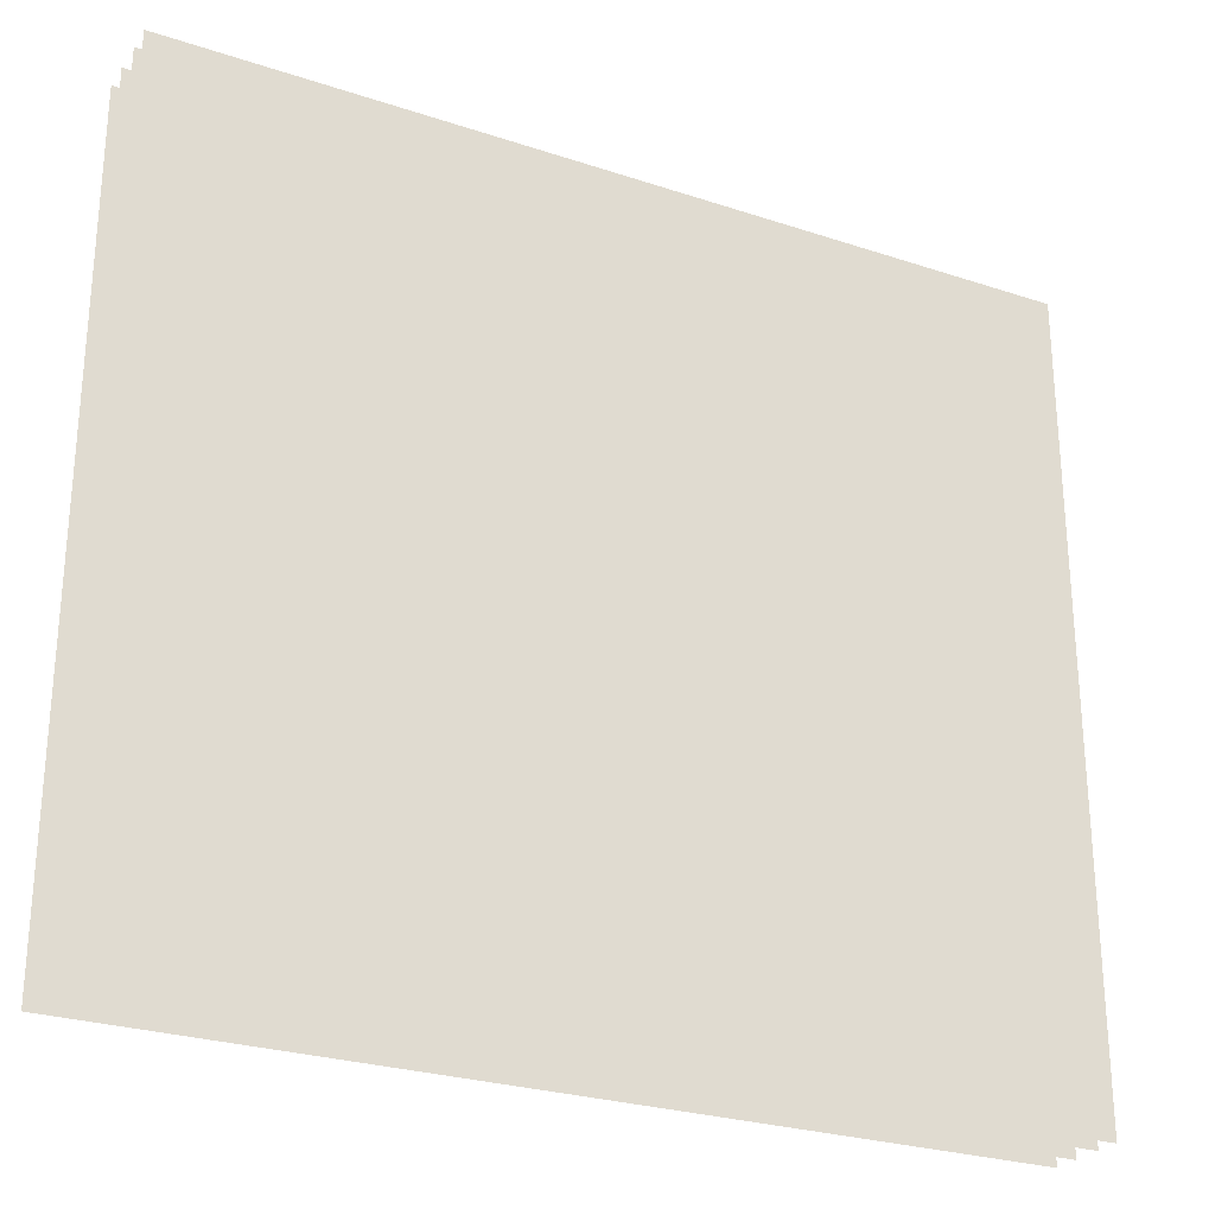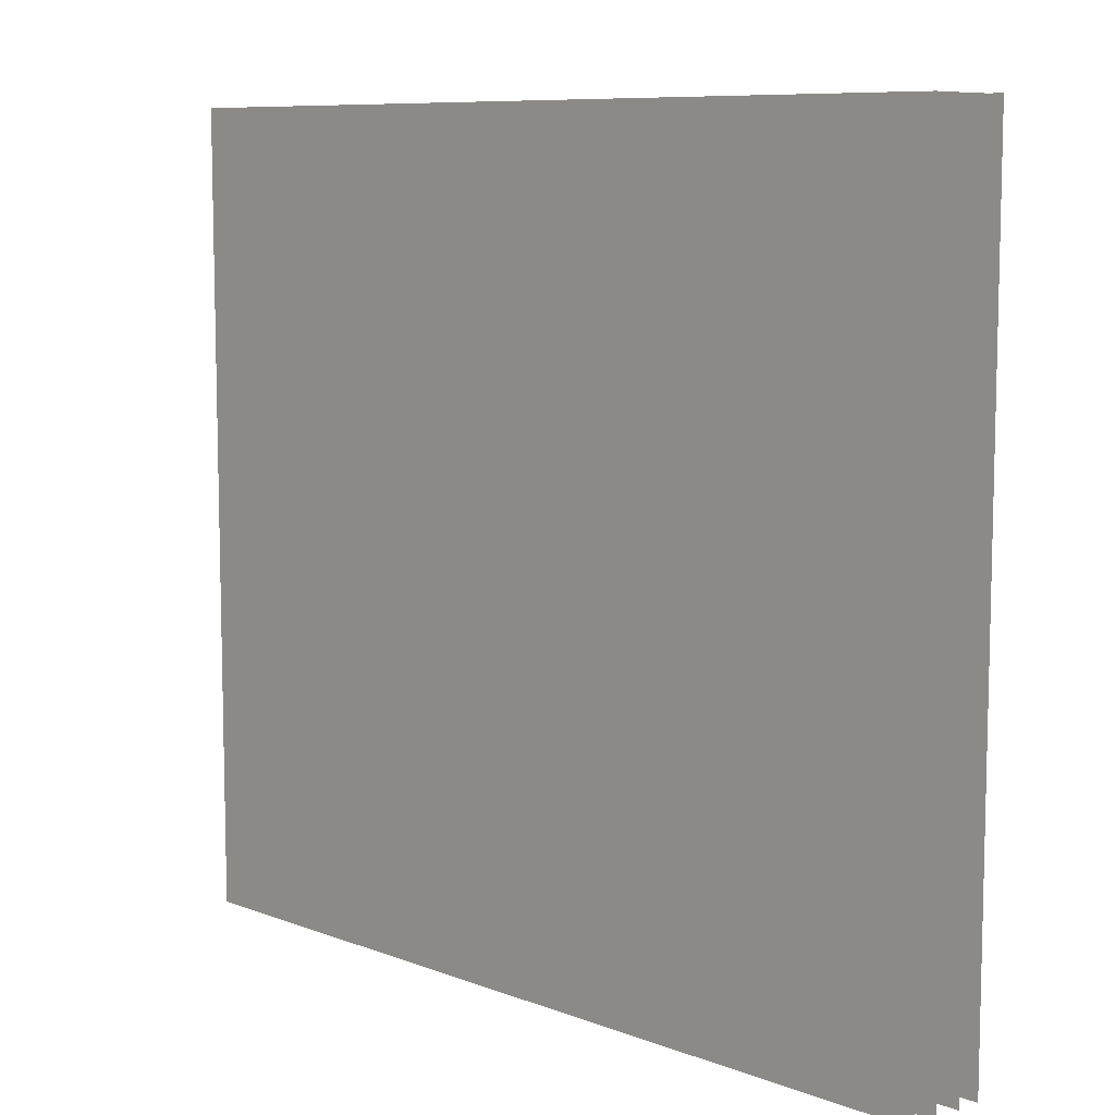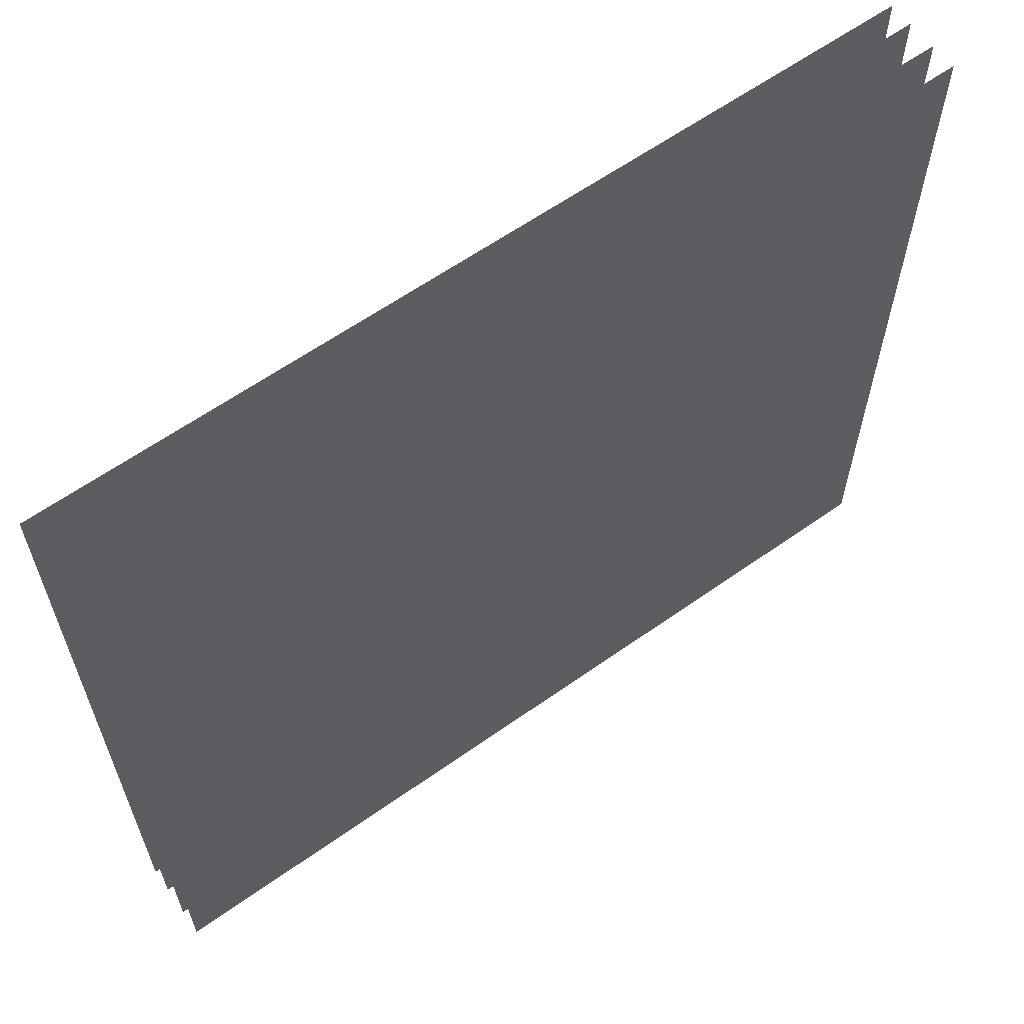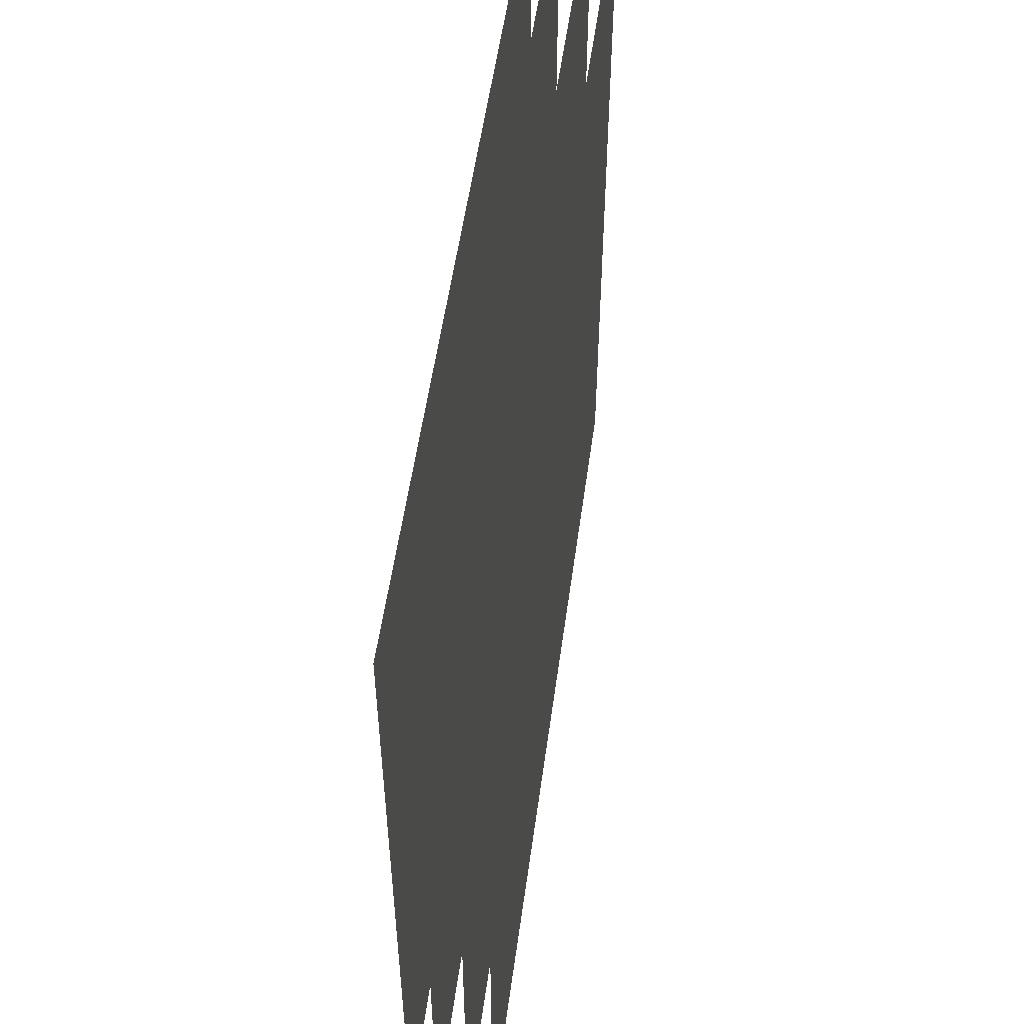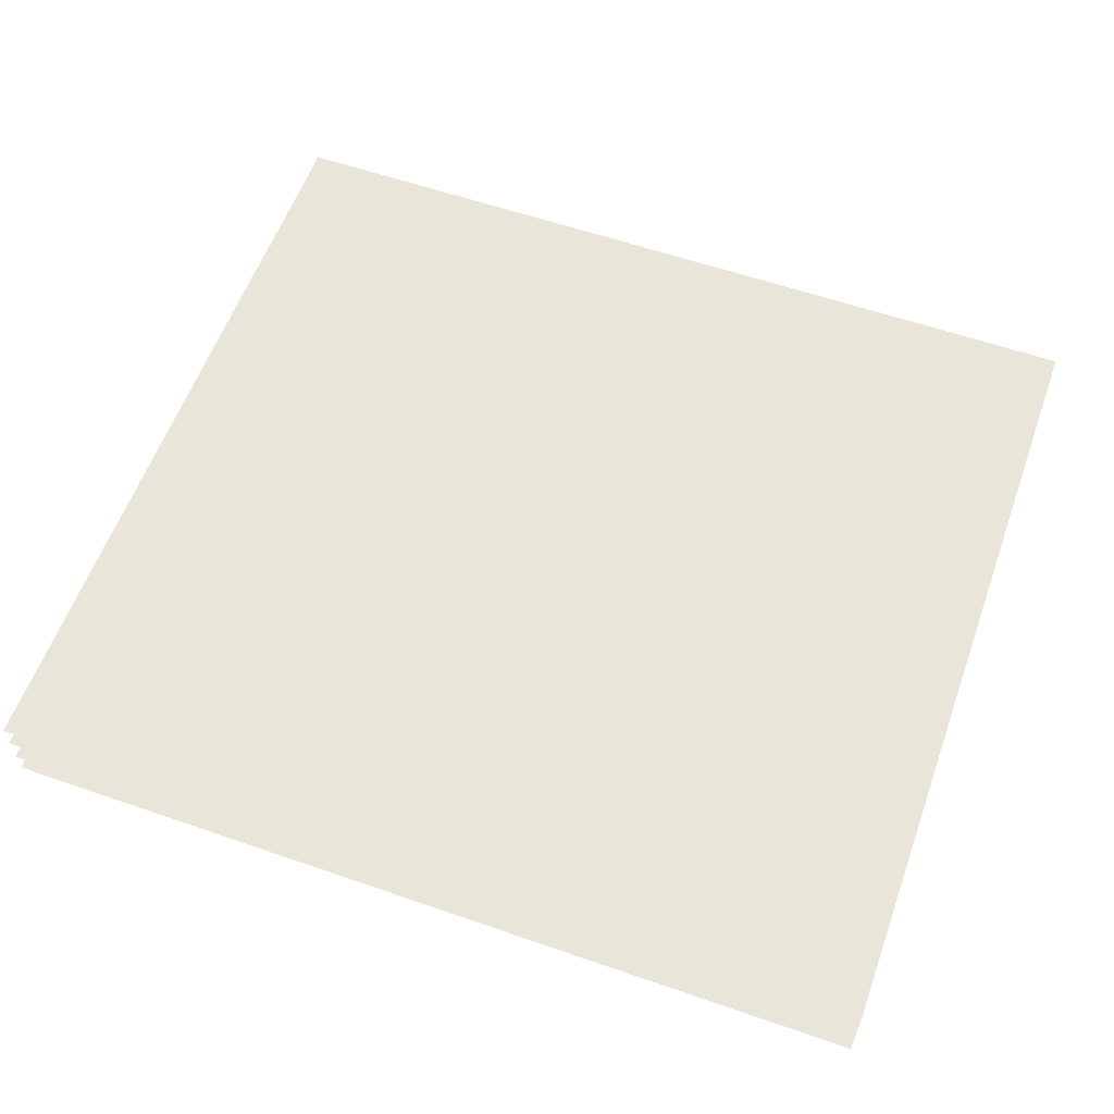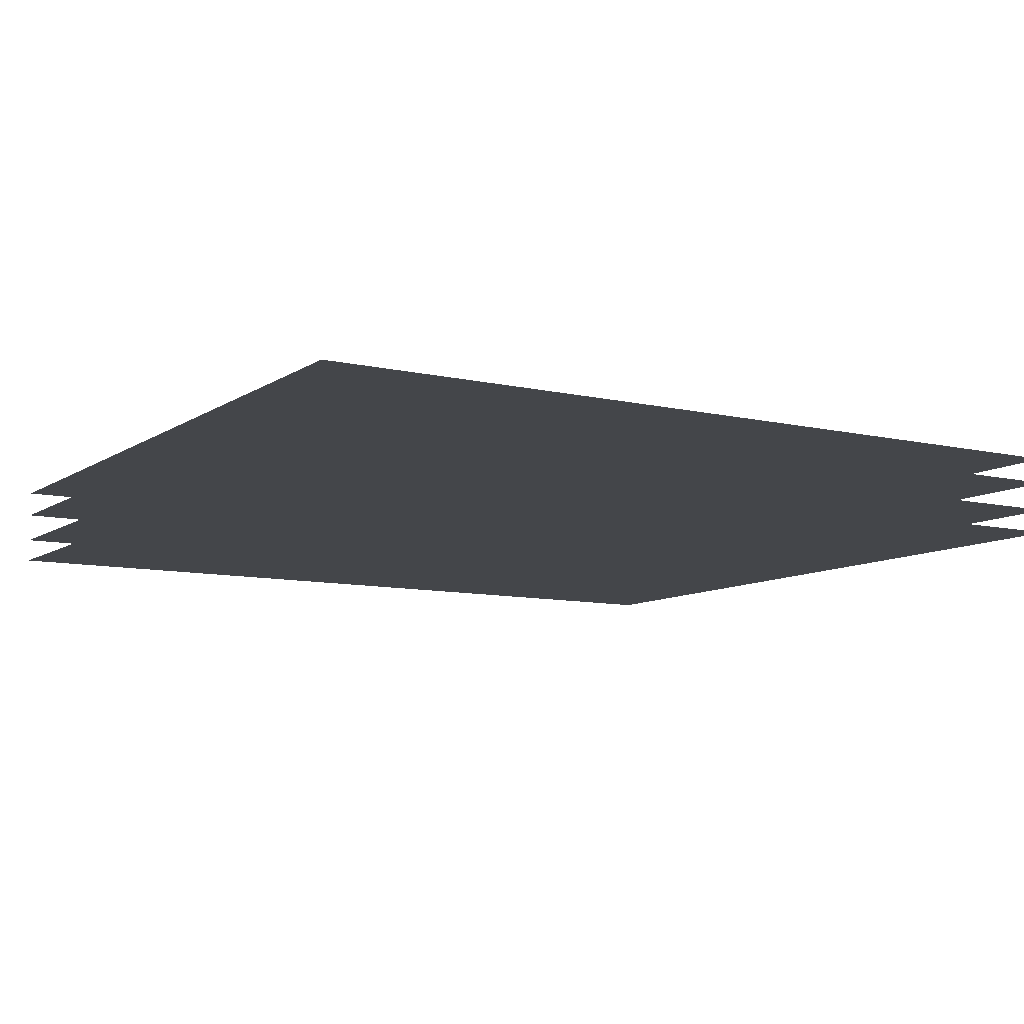
<metadata>
{"format":"obj","ext":"obj","renderer":"f3d","projection":"perspective","resolution":1024,"background":"white","views":[{"elev":-26.6,"azim":-27.4,"up":"+Z"},{"elev":8.7,"azim":-134.4,"up":"+Z"},{"elev":61.9,"azim":144.3,"up":"+Z"},{"elev":53.6,"azim":-82.2,"up":"+Z"},{"elev":58.6,"azim":19.7,"up":"+Y"},{"elev":-9.4,"azim":-31.5,"up":"+Y"}]}
</metadata>
<code>
g nCavernClouds01
v -3723 -4053 -6379
v -3723 -4053 -7843
v -5338 -4053 -6379
v -5338 -4053 -7843
f 1 2 3
f 4 3 2
v -3723 -4007 -6379
v -3723 -4007 -7843
v -5338 -4007 -6379
v -5338 -4007 -7843
f 5 6 7
f 8 7 6
v -3723 -3951 -6379
v -3723 -3951 -7843
v -5338 -3951 -6379
v -5338 -3951 -7843
f 9 10 11
f 12 11 10
v -3723 -3902 -6379
v -3723 -3902 -7843
v -5338 -3902 -6379
v -5338 -3902 -7843
f 13 14 15
f 16 15 14

</code>
